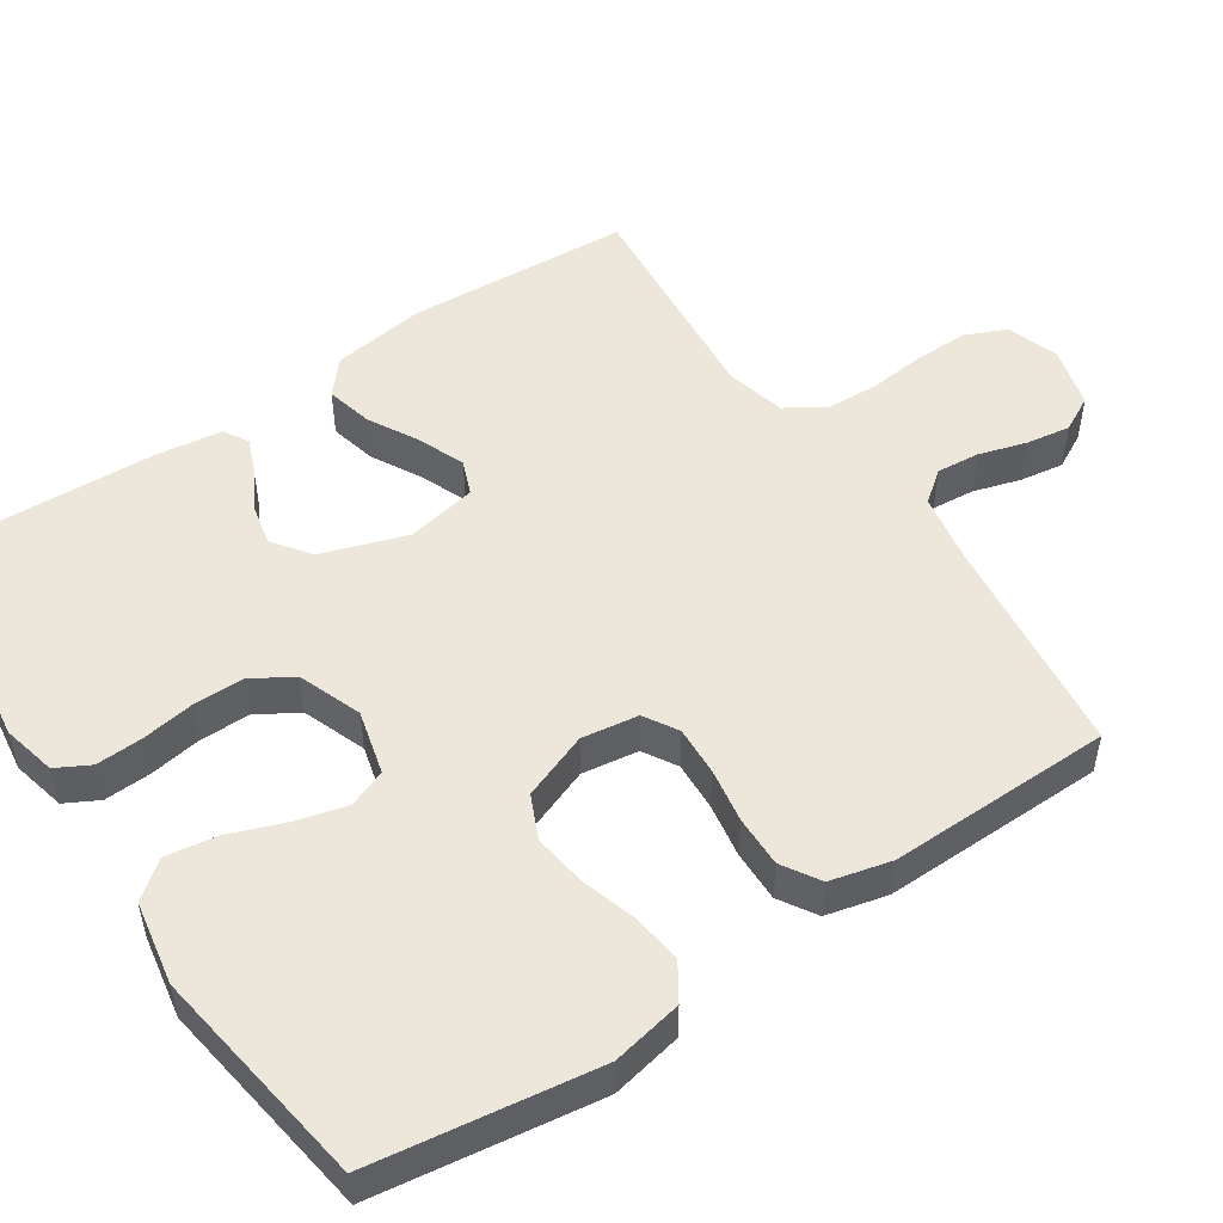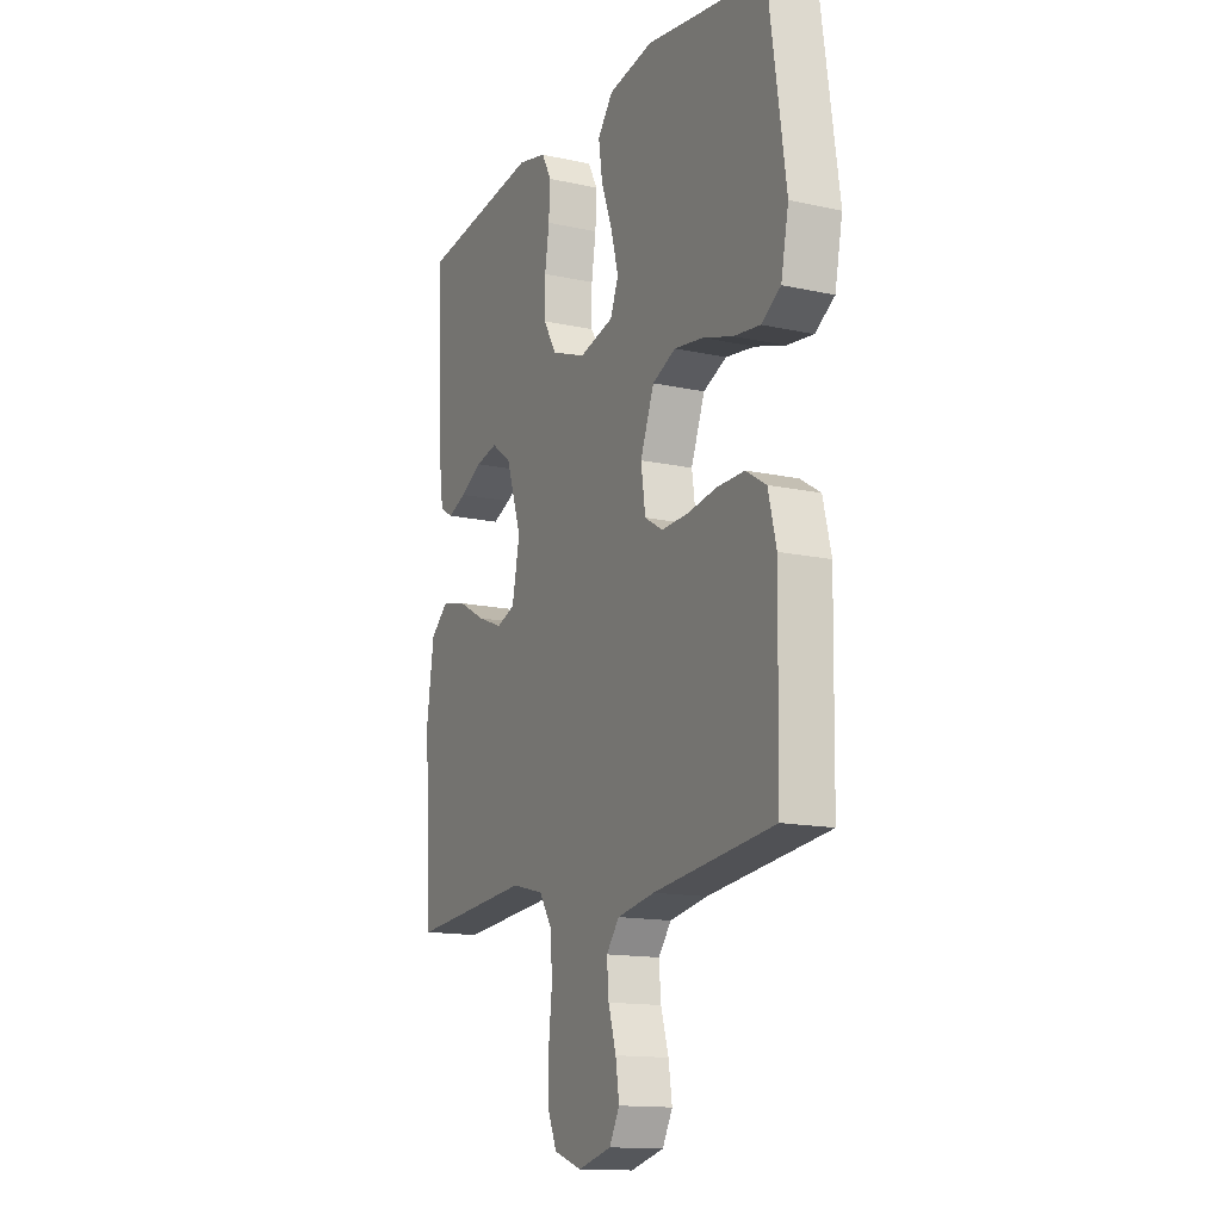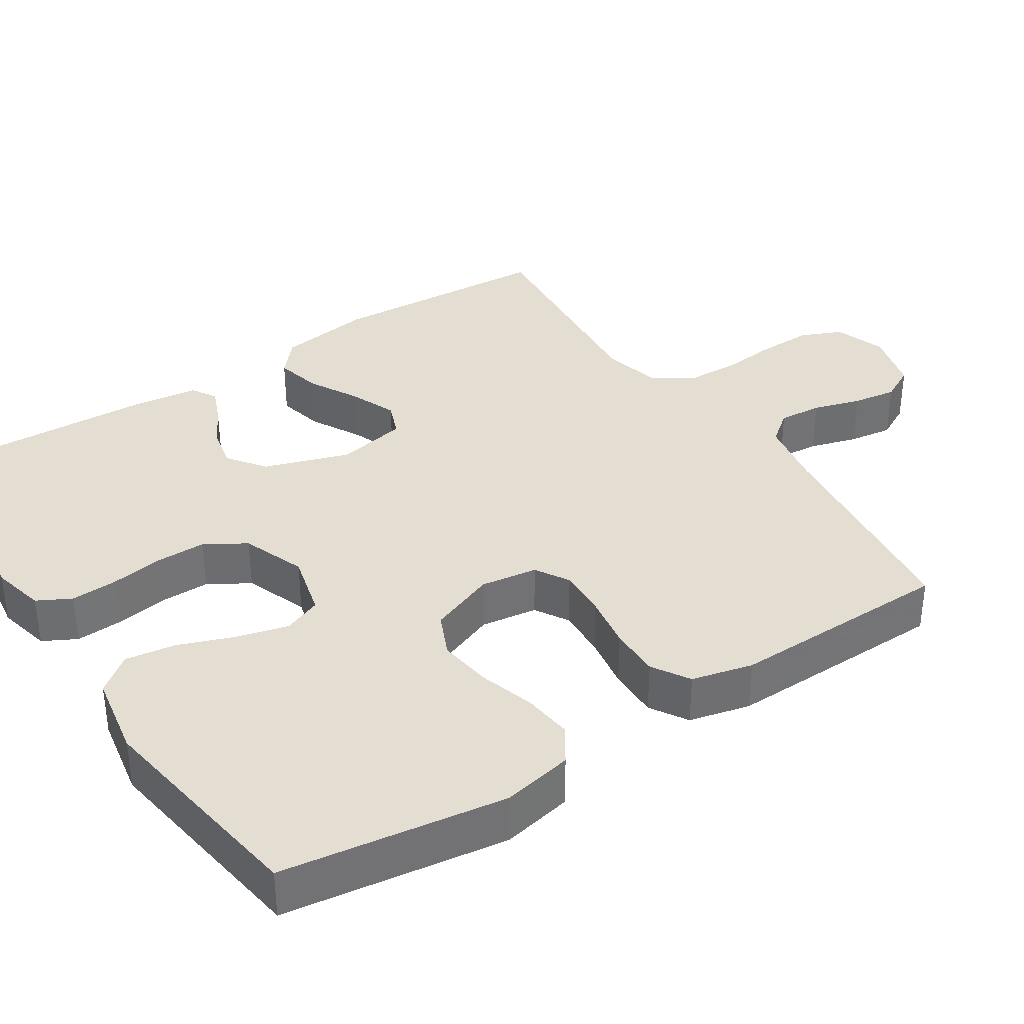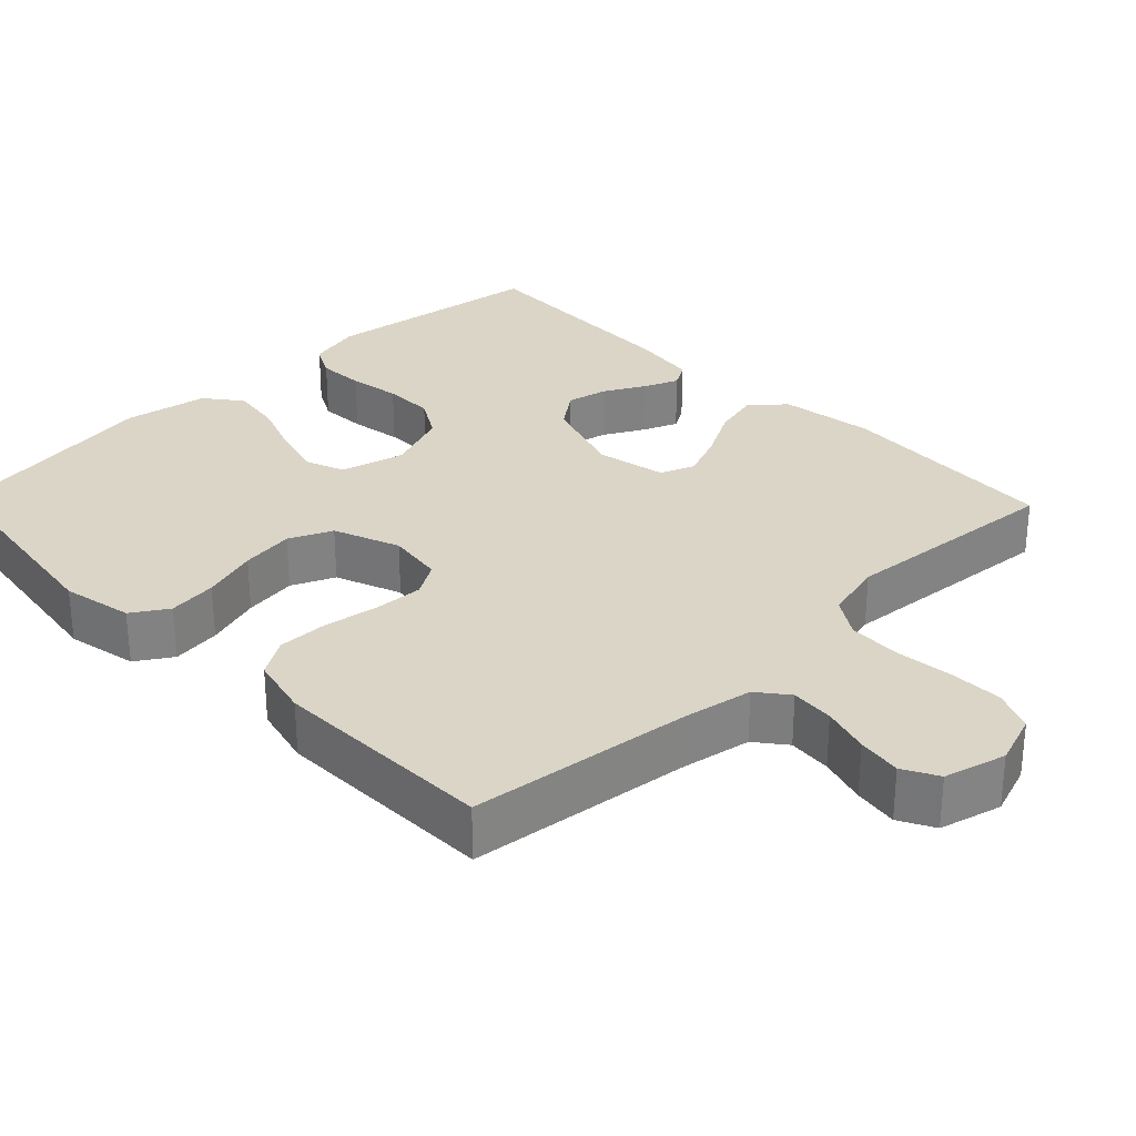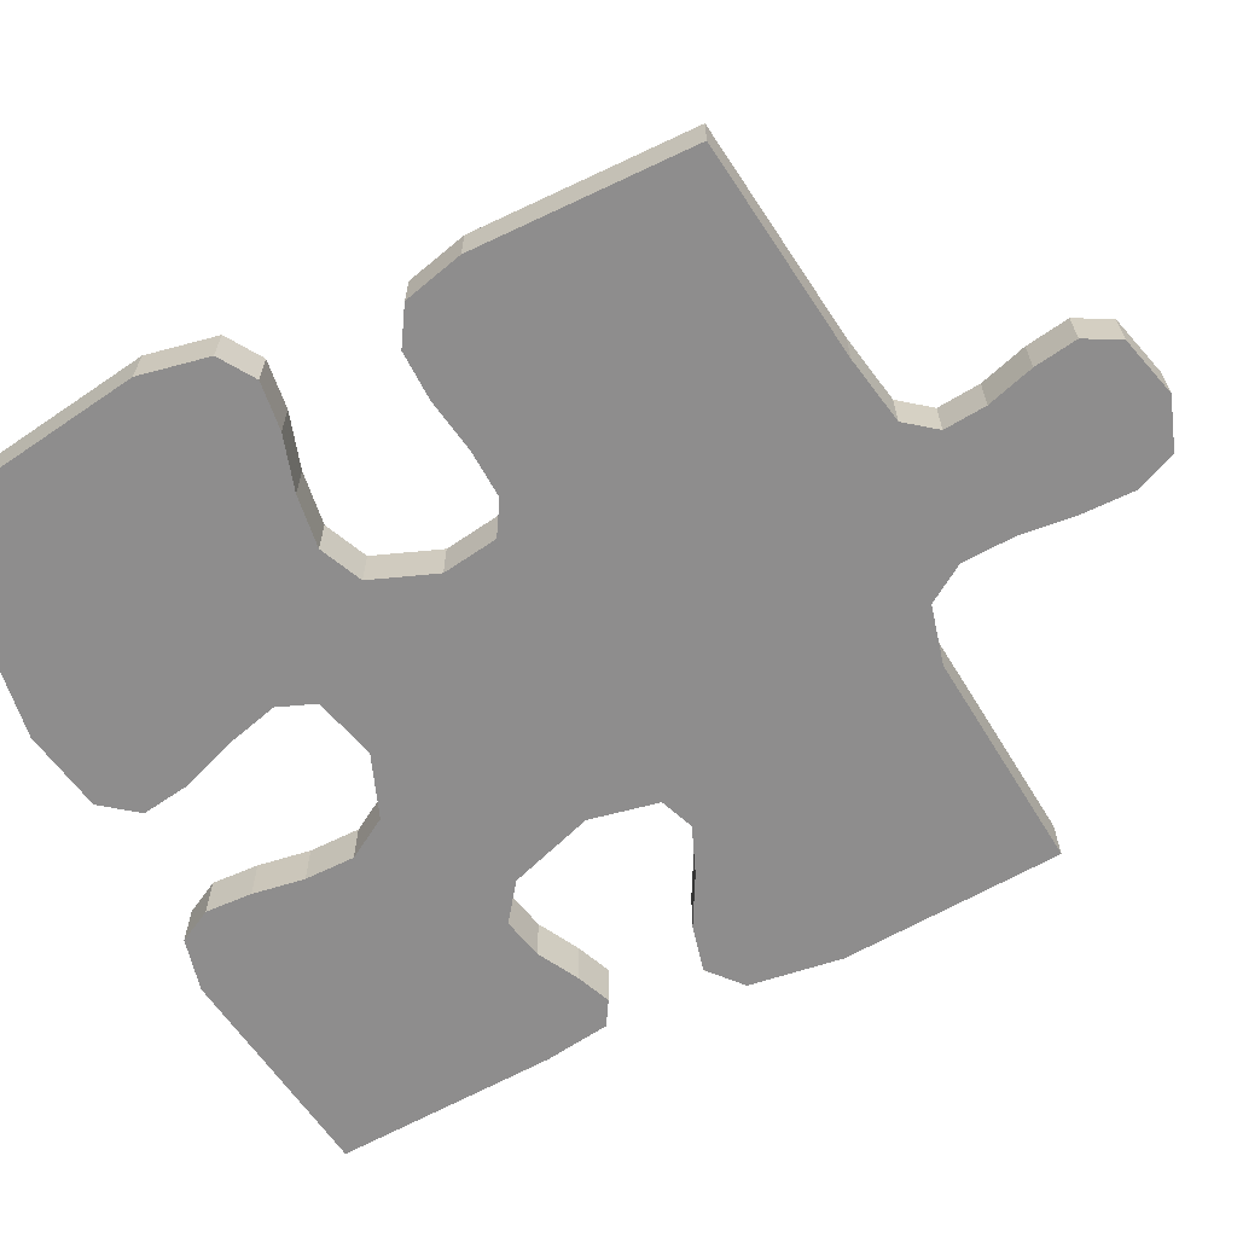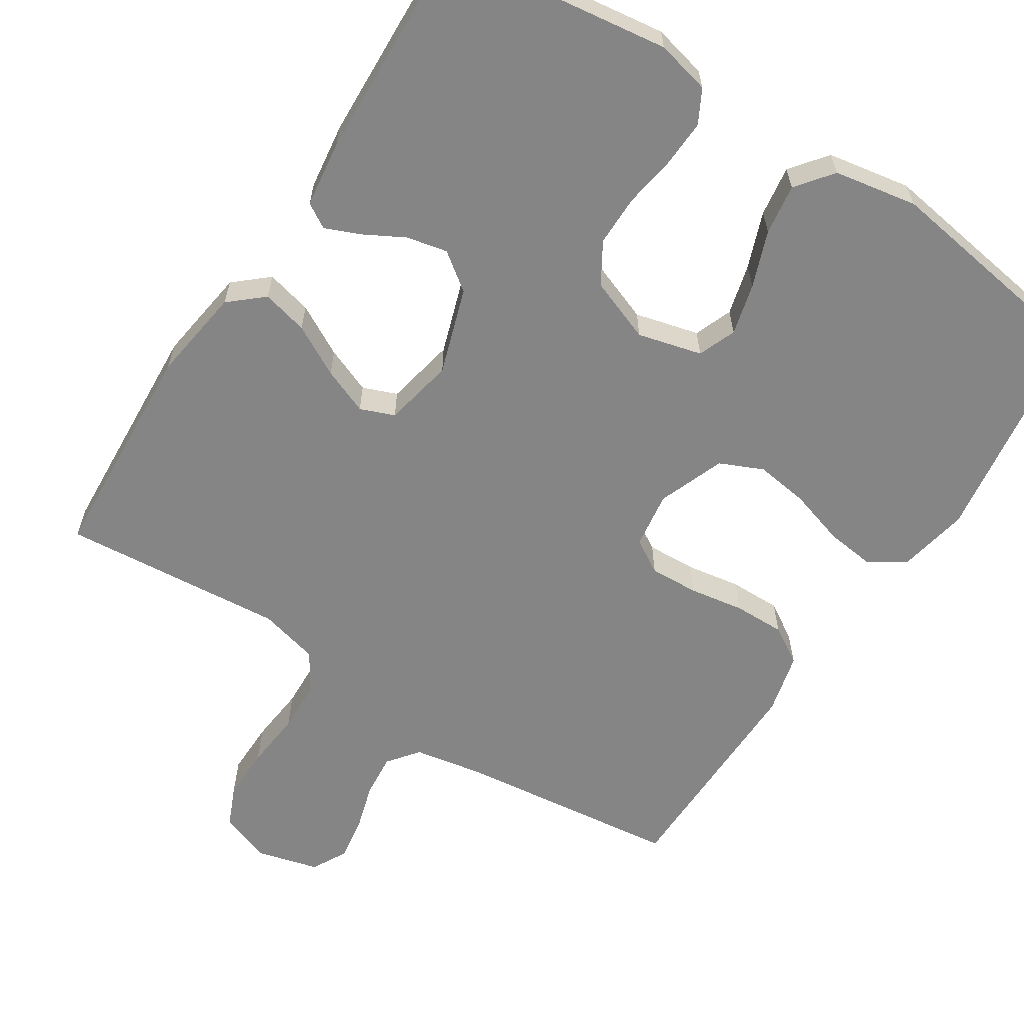
<metadata>
{"format":"obj","ext":"obj","renderer":"f3d","projection":"perspective","resolution":1024,"background":"white","views":[{"elev":51.2,"azim":56.3,"up":"+Y"},{"elev":-14.3,"azim":64.2,"up":"+Z"},{"elev":36.1,"azim":56.9,"up":"+Y"},{"elev":29.6,"azim":135.8,"up":"+Y"},{"elev":-64.7,"azim":116.5,"up":"+Y"},{"elev":-61.9,"azim":-32.8,"up":"+Y"}]}
</metadata>
<code>
v 0.5 0.07 0.5
v 0.543 0.07 0.2
v 0.524 0.07 0.105
v 0.476 0.07 0.074
v 0.41 0.07 0.082
v 0.335 0.07 0.105
v 0.263 0.07 0.115
v 0.205 0.07 0.089
v 0.171 0.07 0
v 0.182 0.07 -0.076
v 0.227 0.07 -0.103
v 0.293 0.07 -0.1
v 0.366 0.07 -0.088
v 0.435 0.07 -0.087
v 0.485 0.07 -0.118
v 0.505 0.07 -0.2
v 0.5 0.07 -0.5
v 0.2 0.07 -0.536
v 0.107 0.07 -0.553
v 0.075 0.07 -0.594
v 0.08 0.07 -0.652
v 0.099 0.07 -0.716
v 0.108 0.07 -0.775
v 0.083 0.07 -0.822
v 0 0.07 -0.844
v -0.069 0.07 -0.82
v -0.093 0.07 -0.765
v -0.092 0.07 -0.693
v -0.084 0.07 -0.616
v -0.087 0.07 -0.545
v -0.12 0.07 -0.494
v -0.2 0.07 -0.474
v -0.5 0.07 -0.5
v -0.518 0.07 -0.2
v -0.5 0.07 -0.074
v -0.455 0.07 -0.035
v -0.393 0.07 -0.05
v -0.325 0.07 -0.087
v -0.263 0.07 -0.112
v -0.217 0.07 -0.094
v -0.198 0.07 0
v -0.236 0.07 0.115
v -0.286 0.07 0.152
v -0.341 0.07 0.14
v -0.396 0.07 0.11
v -0.442 0.07 0.091
v -0.475 0.07 0.111
v -0.487 0.07 0.2
v -0.5 0.07 0.5
v -0.2 0.07 0.541
v -0.128 0.07 0.524
v -0.104 0.07 0.479
v -0.107 0.07 0.416
v -0.118 0.07 0.346
v -0.118 0.07 0.278
v -0.085 0.07 0.223
v 0 0.07 0.191
v 0.086 0.07 0.213
v 0.106 0.07 0.264
v 0.088 0.07 0.333
v 0.06 0.07 0.408
v 0.05 0.07 0.476
v 0.088 0.07 0.525
v 0.2 0.07 0.545
v 0.5 0 0.5
v 0.543 0 0.2
v 0.524 0 0.105
v 0.476 0 0.074
v 0.41 0 0.082
v 0.335 0 0.105
v 0.263 0 0.115
v 0.205 0 0.089
v 0.171 0 0
v 0.182 0 -0.076
v 0.227 0 -0.103
v 0.293 0 -0.1
v 0.366 0 -0.088
v 0.435 0 -0.087
v 0.485 0 -0.118
v 0.505 0 -0.2
v 0.5 0 -0.5
v 0.2 0 -0.536
v 0.107 0 -0.553
v 0.075 0 -0.594
v 0.08 0 -0.652
v 0.099 0 -0.716
v 0.108 0 -0.775
v 0.083 0 -0.822
v 0 0 -0.844
v -0.069 0 -0.82
v -0.093 0 -0.765
v -0.092 0 -0.693
v -0.084 0 -0.616
v -0.087 0 -0.545
v -0.12 0 -0.494
v -0.2 0 -0.474
v -0.5 0 -0.5
v -0.518 0 -0.2
v -0.5 0 -0.074
v -0.455 0 -0.035
v -0.393 0 -0.05
v -0.325 0 -0.087
v -0.263 0 -0.112
v -0.217 0 -0.094
v -0.198 0 0
v -0.236 0 0.115
v -0.286 0 0.152
v -0.341 0 0.14
v -0.396 0 0.11
v -0.442 0 0.091
v -0.475 0 0.111
v -0.487 0 0.2
v -0.5 0 0.5
v -0.2 0 0.541
v -0.128 0 0.524
v -0.104 0 0.479
v -0.107 0 0.416
v -0.118 0 0.346
v -0.118 0 0.278
v -0.085 0 0.223
v 0 0 0.191
v 0.086 0 0.213
v 0.106 0 0.264
v 0.088 0 0.333
v 0.06 0 0.408
v 0.05 0 0.476
v 0.088 0 0.525
v 0.2 0 0.545
f 60 61 62 63
f 59 60 63 64
f 51 52 53 54
f 51 54 55
f 50 51 55
f 49 50 55
f 48 49 55 56
f 44 45 46 47
f 43 44 47 48
f 35 36 37 38
f 35 38 39
f 32 33 34 35
f 31 32 35 39
f 30 31 39 40
f 26 27 28 29
f 26 29 30
f 25 26 30
f 21 22 23 24
f 20 21 24 25
f 15 16 17 18
f 15 18 19
f 12 13 14 15
f 11 12 15 19
f 10 11 19 20
f 3 4 5 6
f 3 6 7
f 2 3 7
f 59 64 1 2
f 58 59 2 7
f 57 58 7 8
f 43 48 56 57
f 42 43 57 8
f 41 42 8 9
f 25 30 40 41
f 20 25 41
f 9 10 20 41
f 127 126 125 124
f 128 127 124 123
f 118 117 116 115
f 119 118 115
f 119 115 114
f 119 114 113
f 120 119 113 112
f 111 110 109 108
f 112 111 108 107
f 102 101 100 99
f 103 102 99
f 99 98 97 96
f 103 99 96 95
f 104 103 95 94
f 93 92 91 90
f 94 93 90
f 94 90 89
f 88 87 86 85
f 89 88 85 84
f 82 81 80 79
f 83 82 79
f 79 78 77 76
f 83 79 76 75
f 84 83 75 74
f 70 69 68 67
f 71 70 67
f 71 67 66
f 66 65 128 123
f 71 66 123 122
f 72 71 122 121
f 121 120 112 107
f 72 121 107 106
f 73 72 106 105
f 105 104 94 89
f 105 89 84
f 105 84 74 73
f 1 65 66 2
f 2 66 67 3
f 3 67 68 4
f 4 68 69 5
f 5 69 70 6
f 6 70 71 7
f 7 71 72 8
f 8 72 73 9
f 9 73 74 10
f 10 74 75 11
f 11 75 76 12
f 12 76 77 13
f 13 77 78 14
f 14 78 79 15
f 15 79 80 16
f 16 80 81 17
f 17 81 82 18
f 18 82 83 19
f 19 83 84 20
f 20 84 85 21
f 21 85 86 22
f 22 86 87 23
f 23 87 88 24
f 24 88 89 25
f 25 89 90 26
f 26 90 91 27
f 27 91 92 28
f 28 92 93 29
f 29 93 94 30
f 30 94 95 31
f 31 95 96 32
f 32 96 97 33
f 33 97 98 34
f 34 98 99 35
f 35 99 100 36
f 36 100 101 37
f 37 101 102 38
f 38 102 103 39
f 39 103 104 40
f 40 104 105 41
f 41 105 106 42
f 42 106 107 43
f 43 107 108 44
f 44 108 109 45
f 45 109 110 46
f 46 110 111 47
f 47 111 112 48
f 48 112 113 49
f 49 113 114 50
f 50 114 115 51
f 51 115 116 52
f 52 116 117 53
f 53 117 118 54
f 54 118 119 55
f 55 119 120 56
f 56 120 121 57
f 57 121 122 58
f 58 122 123 59
f 59 123 124 60
f 60 124 125 61
f 61 125 126 62
f 62 126 127 63
f 63 127 128 64
f 64 128 65 1

</code>
